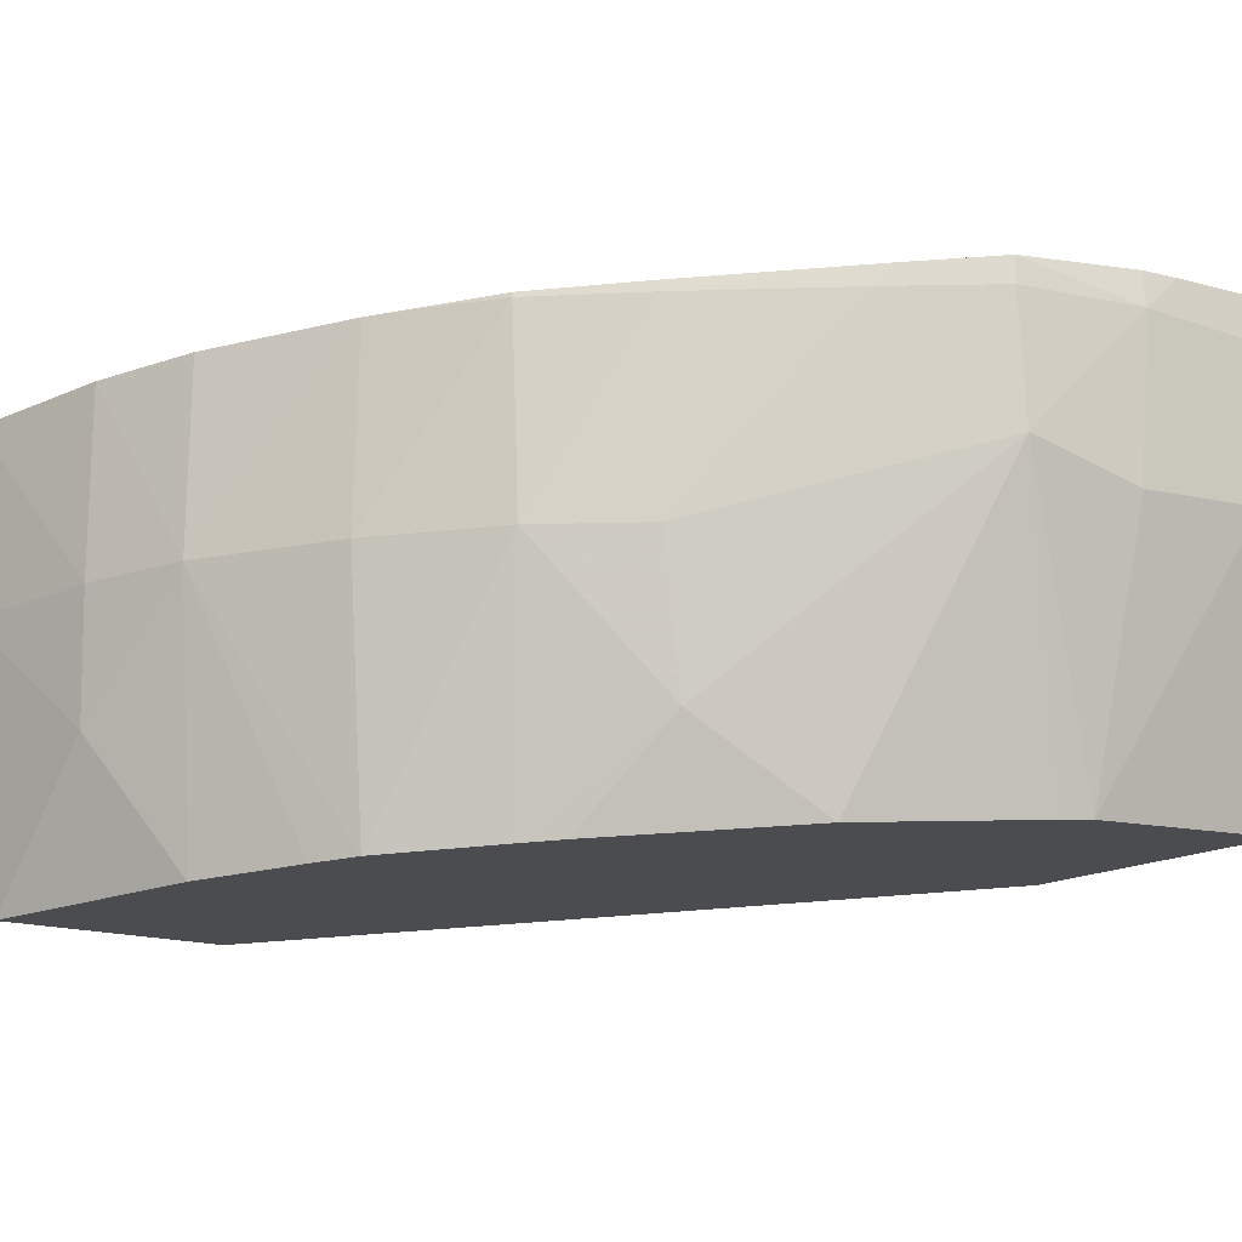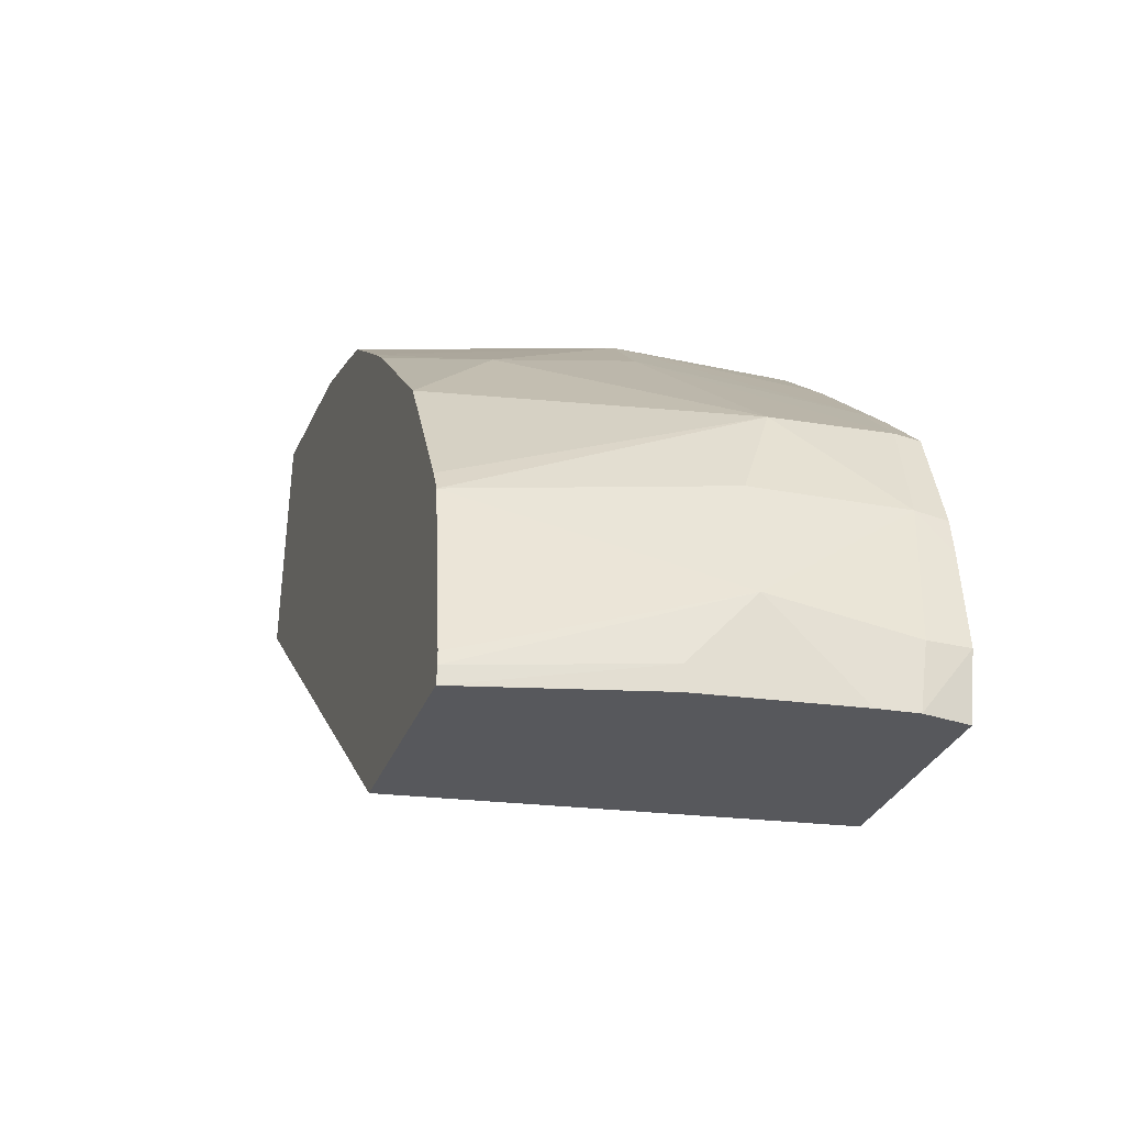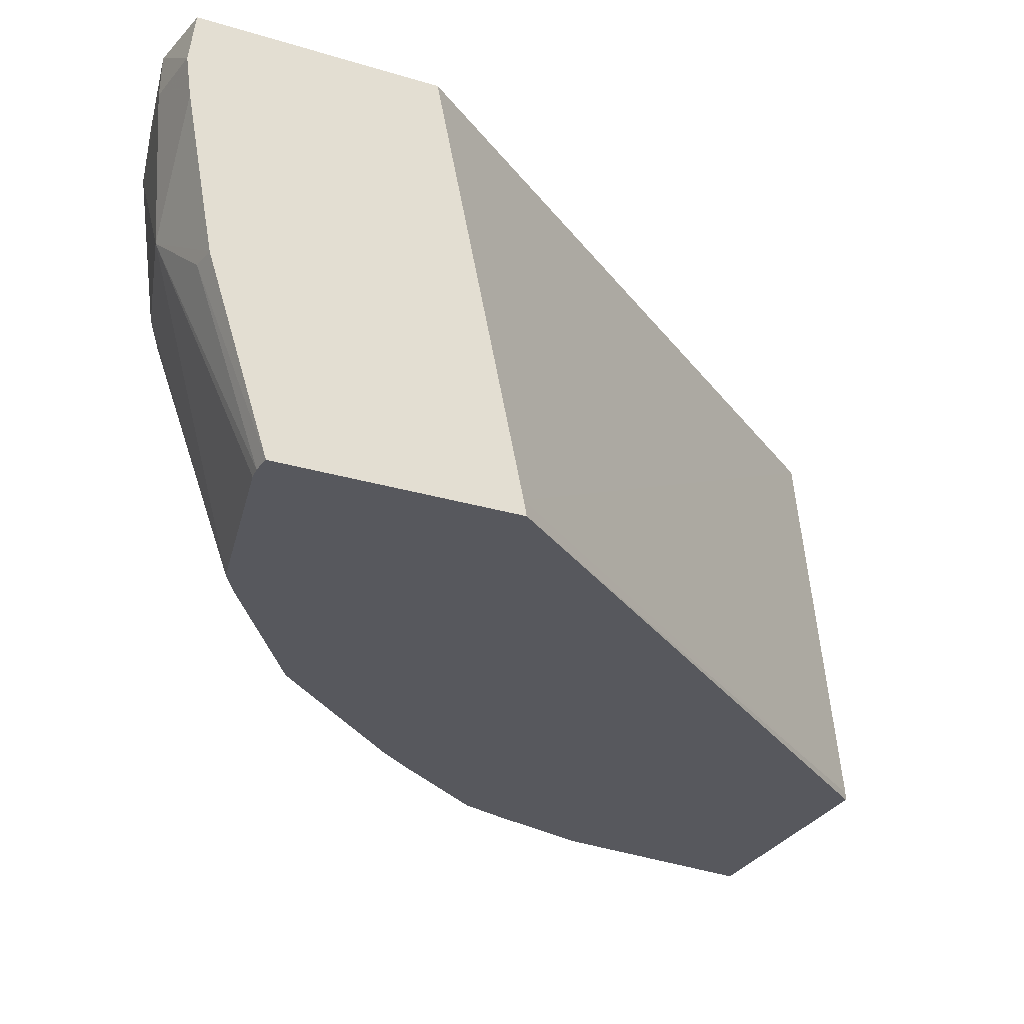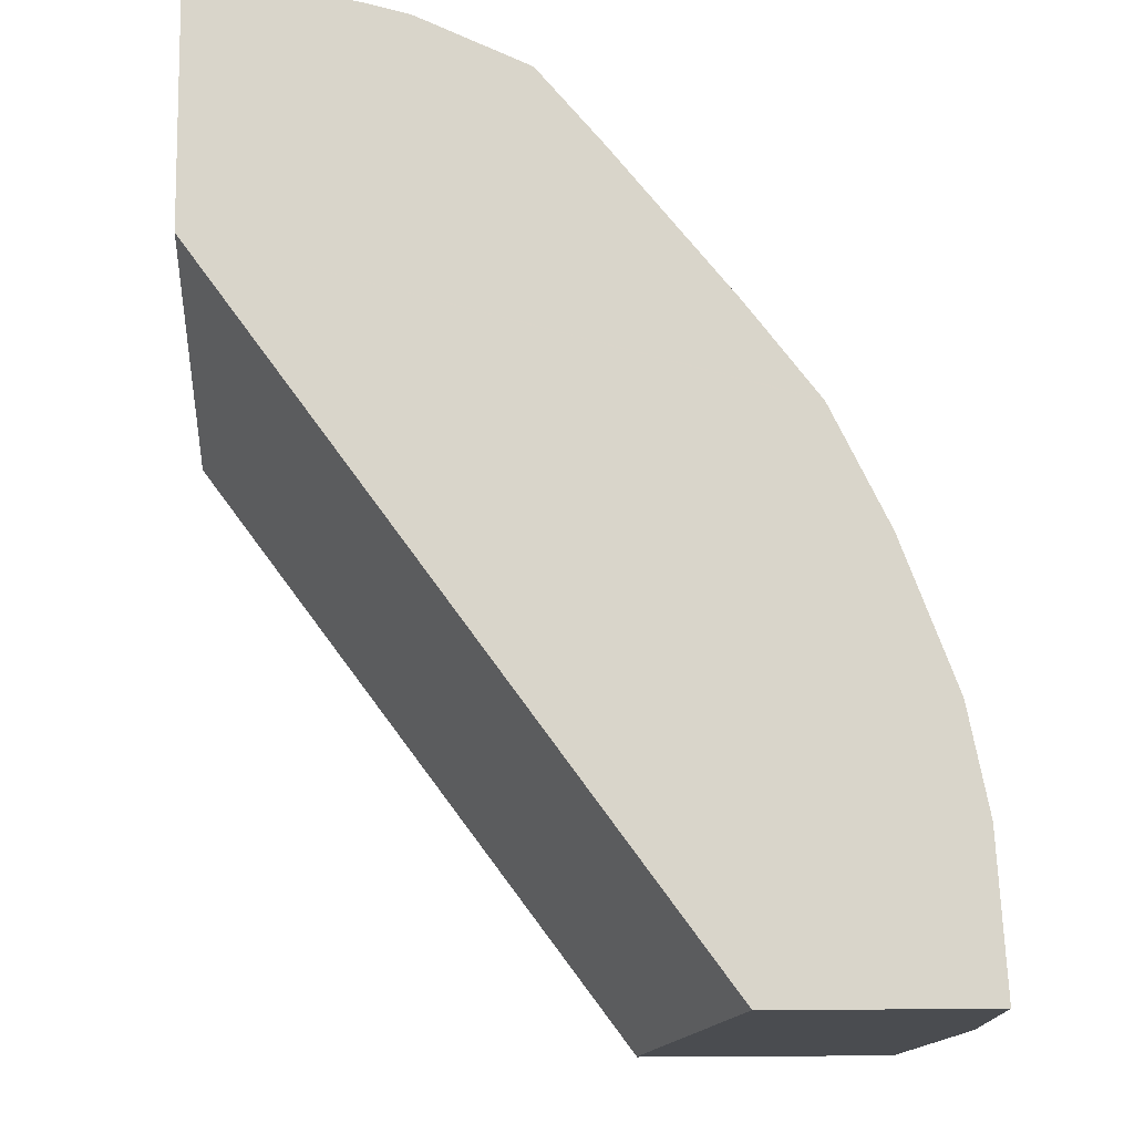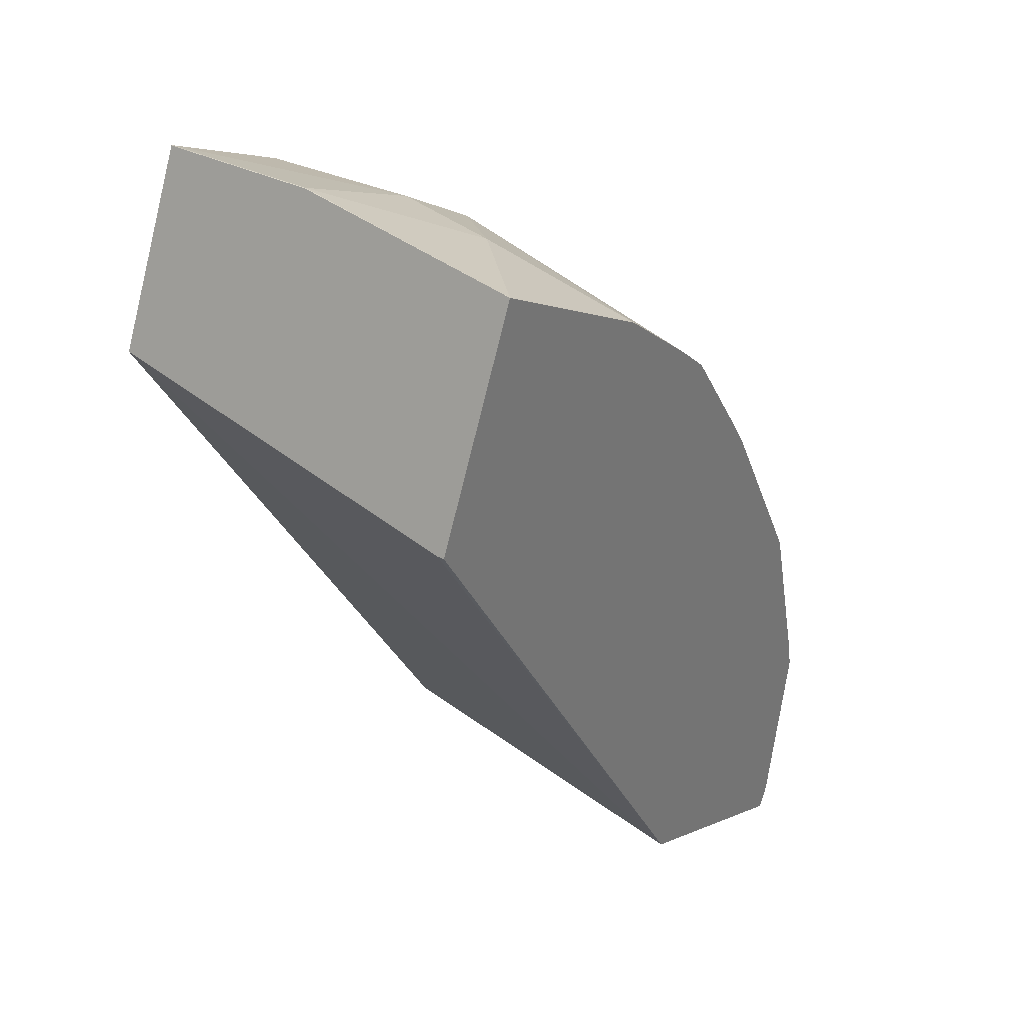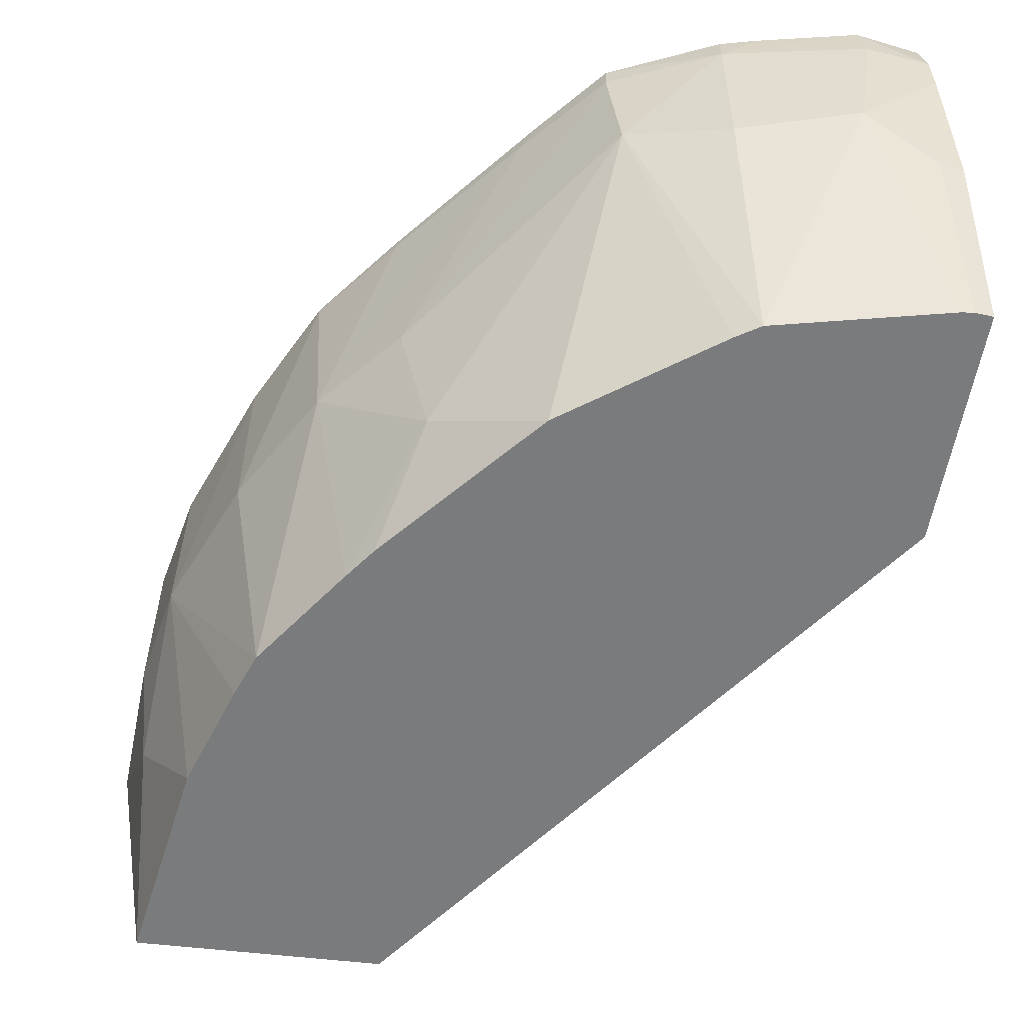
<metadata>
{"format":"obj","ext":"obj","renderer":"f3d","projection":"perspective","resolution":1024,"background":"white","views":[{"elev":-17.7,"azim":60.2,"up":"+Y"},{"elev":-46.5,"azim":72.8,"up":"+Z"},{"elev":-25.2,"azim":172.3,"up":"+Y"},{"elev":74.2,"azim":-72.9,"up":"+Y"},{"elev":28.2,"azim":-51.5,"up":"+Z"},{"elev":-57.9,"azim":97.5,"up":"+Y"}]}
</metadata>
<code>
v -0.02575 0.1842 0.04452
v -0.02574 0.1843 0.04452
v -0.02461 0.1842 0.04416
v -0.02794 0.184 0.04752
v -0.02794 0.1841 0.04752
v -0.02534 0.1864 0.04454
v -0.02784 0.1862 0.04793
v -0.02433 0.1852 0.04413
v -0.02428 0.1852 0.04425
v -0.02458 0.1842 0.04424
v -0.02755 0.184 0.04873
v -0.02421 0.1865 0.04418
v -0.02751 0.1862 0.04896
v -0.0242 0.186 0.04415
v -0.02408 0.1855 0.04457
v -0.02456 0.1842 0.0443
v -0.02687 0.1846 0.04864
v -0.0275 0.1853 0.04894
v -0.0275 0.1853 0.04894
v -0.02654 0.184 0.04826
v -0.02406 0.1864 0.04449
v -0.02418 0.1862 0.04416
v -0.0275 0.1862 0.04896
v -0.02405 0.1862 0.04447
v -0.02398 0.1862 0.0452
v -0.02407 0.1855 0.0452
v -0.02448 0.1842 0.0452
v -0.02676 0.1853 0.04869
v -0.02628 0.1853 0.04844
v -0.02607 0.184 0.04793
v -0.02401 0.1864 0.04501
v -0.02677 0.1862 0.04869
v -0.02406 0.1862 0.04581
v -0.02409 0.1856 0.04575
v -0.024 0.1864 0.0452
v -0.02406 0.1864 0.04581
v -0.02452 0.1842 0.04534
v -0.02588 0.184 0.04779
v -0.02568 0.1853 0.04796
v -0.02566 0.1862 0.04795
v -0.02629 0.1862 0.04843
v -0.02436 0.1862 0.04629
v -0.02489 0.1853 0.04697
v -0.02498 0.1845 0.04683
v -0.02481 0.1841 0.04623
v -0.02432 0.1863 0.04621
v -0.02549 0.184 0.04729
v -0.0252 0.1853 0.04745
v -0.02559 0.1862 0.04788
v -0.02518 0.1862 0.0475
v -0.02484 0.1862 0.04702
v -0.02537 0.184 0.04713
v -0.02484 0.1863 0.04702
v -0.02518 0.1862 0.0475
v -0.02517 0.1862 0.04749
f 1 2 6
f 1 6 12
f 1 12 22
f 1 22 14
f 1 14 8
f 1 8 3
f 1 3 10
f 1 10 16
f 1 16 27
f 1 27 37
f 1 37 45
f 1 45 52
f 1 52 47
f 1 47 38
f 1 38 30
f 1 30 20
f 1 20 11
f 1 11 4
f 1 4 5
f 1 5 2
f 2 5 7
f 2 7 6
f 3 8 9
f 3 9 10
f 4 11 19
f 4 19 13
f 4 13 7
f 4 7 5
f 6 7 13
f 6 13 23
f 6 23 32
f 6 32 41
f 6 41 40
f 6 40 49
f 6 49 54
f 6 54 55
f 6 55 53
f 6 53 46
f 6 46 36
f 6 36 35
f 6 35 31
f 6 31 21
f 6 21 12
f 8 14 15
f 8 15 9
f 9 15 10
f 10 15 16
f 11 17 18
f 11 18 19
f 11 20 17
f 12 21 22
f 13 19 18
f 13 18 23
f 14 22 24
f 14 24 15
f 15 24 25
f 15 25 26
f 15 26 27
f 15 27 16
f 17 28 18
f 17 20 29
f 17 29 28
f 18 28 23
f 20 30 29
f 21 24 22
f 21 31 25
f 21 25 24
f 23 28 32
f 25 33 34
f 25 34 26
f 25 31 35
f 25 35 36
f 25 36 33
f 26 34 27
f 27 34 37
f 28 29 32
f 29 30 38
f 29 38 39
f 29 39 40
f 29 40 41
f 29 41 32
f 33 42 43
f 33 43 34
f 33 36 42
f 34 43 44
f 34 44 45
f 34 45 37
f 36 46 42
f 38 47 48
f 38 48 39
f 39 49 40
f 39 48 50
f 39 50 49
f 42 51 48
f 42 48 43
f 42 46 51
f 43 48 44
f 44 48 47
f 44 47 52
f 44 52 45
f 46 53 51
f 48 51 50
f 49 50 54
f 50 55 54
f 50 51 53
f 50 53 55

</code>
